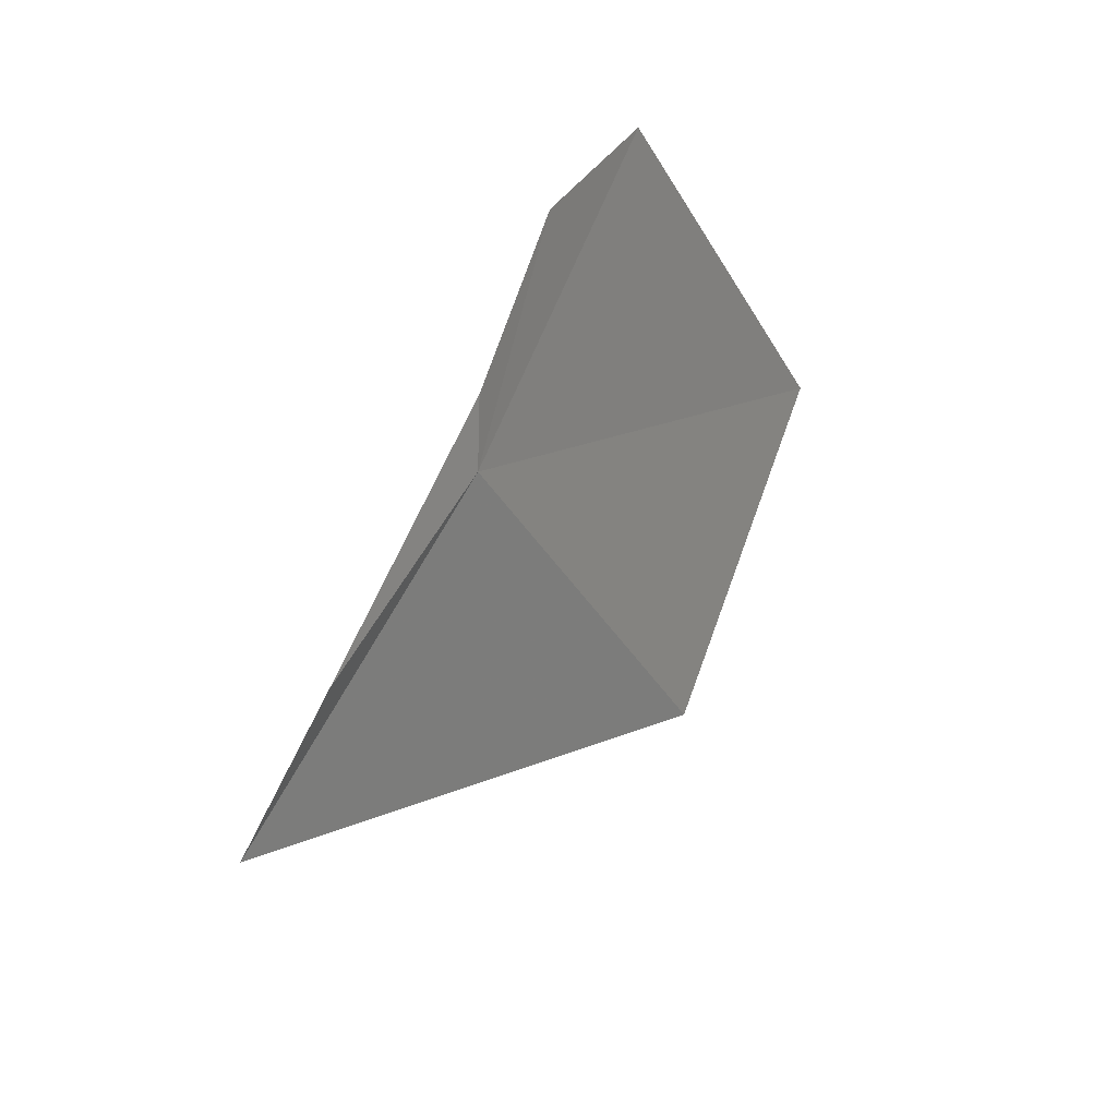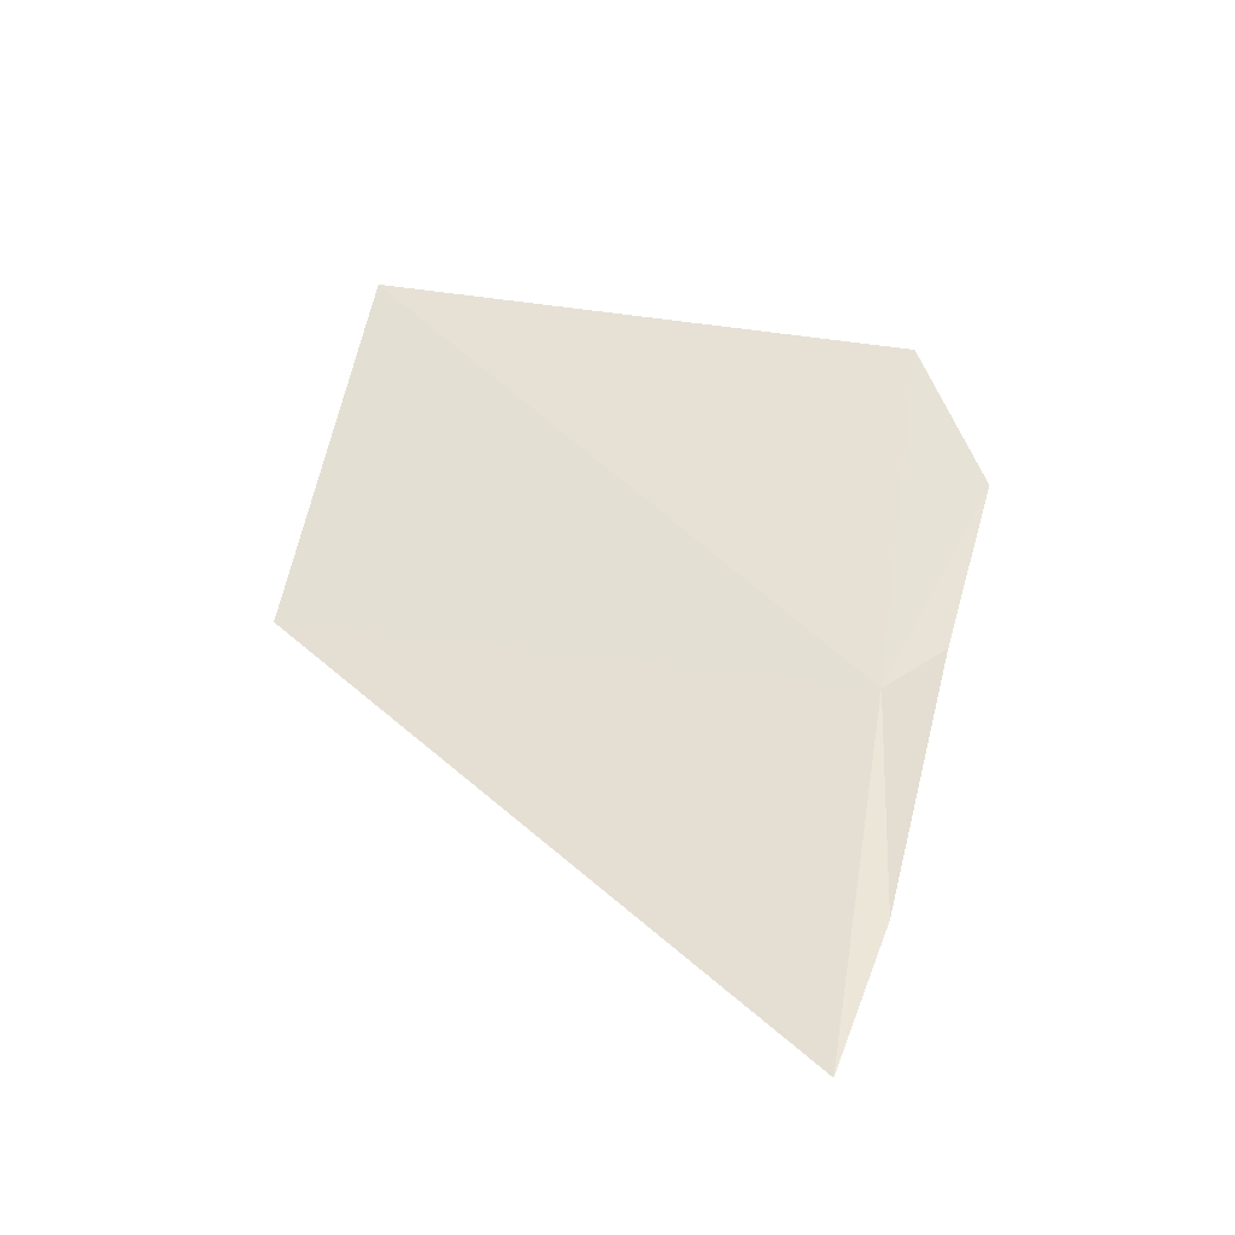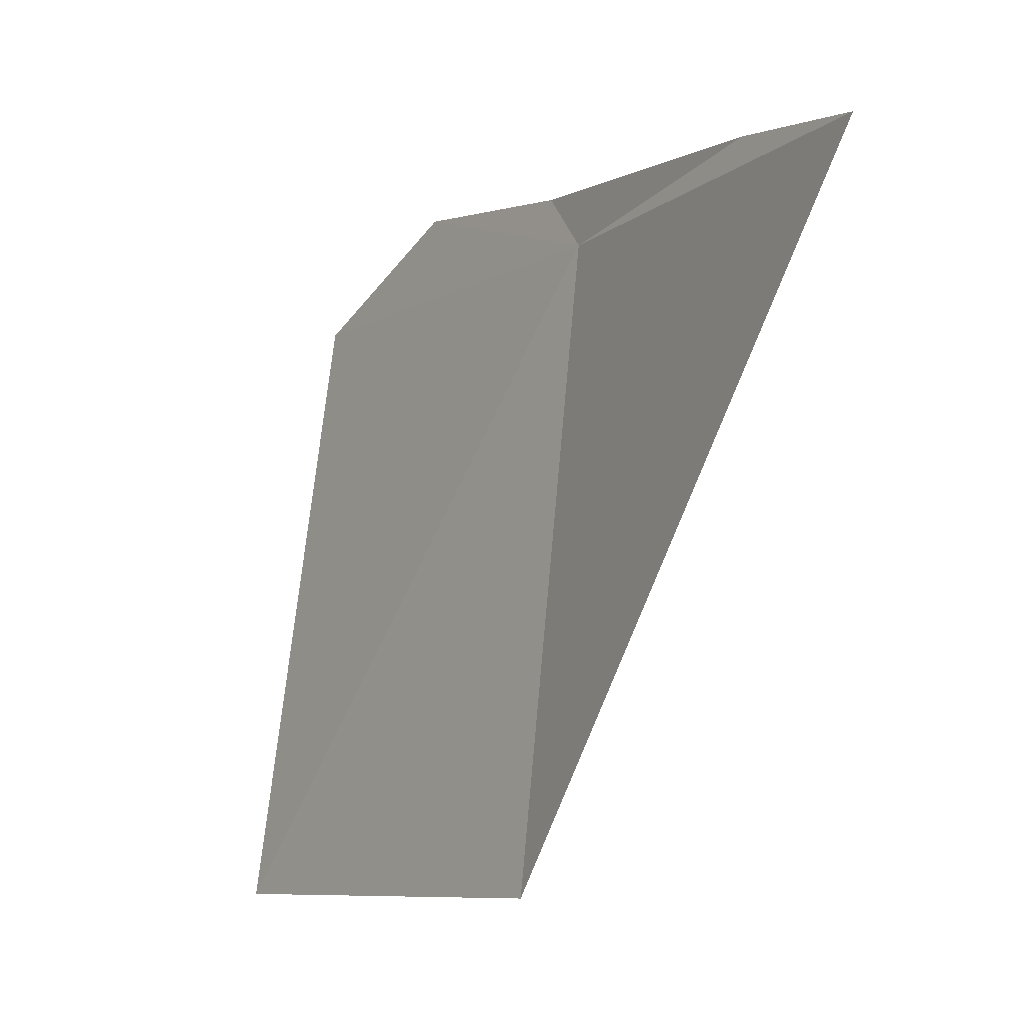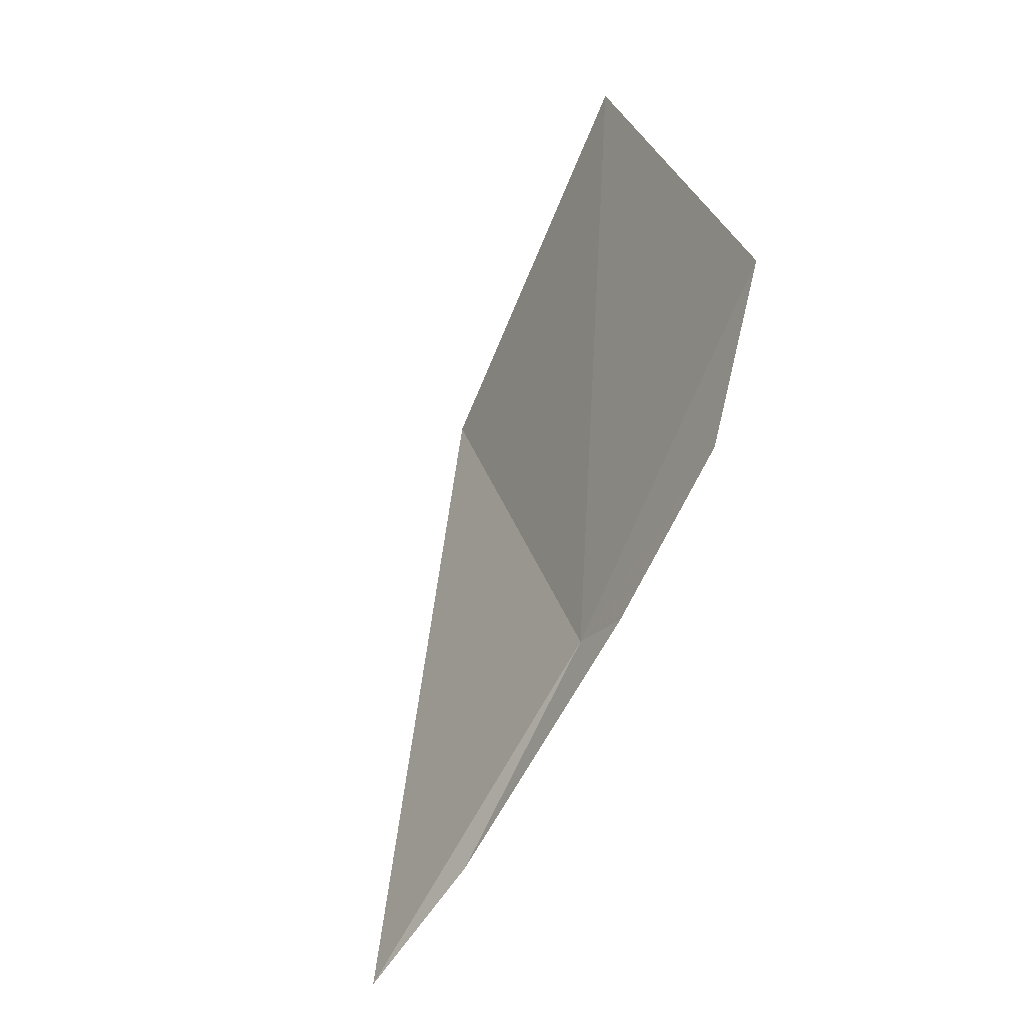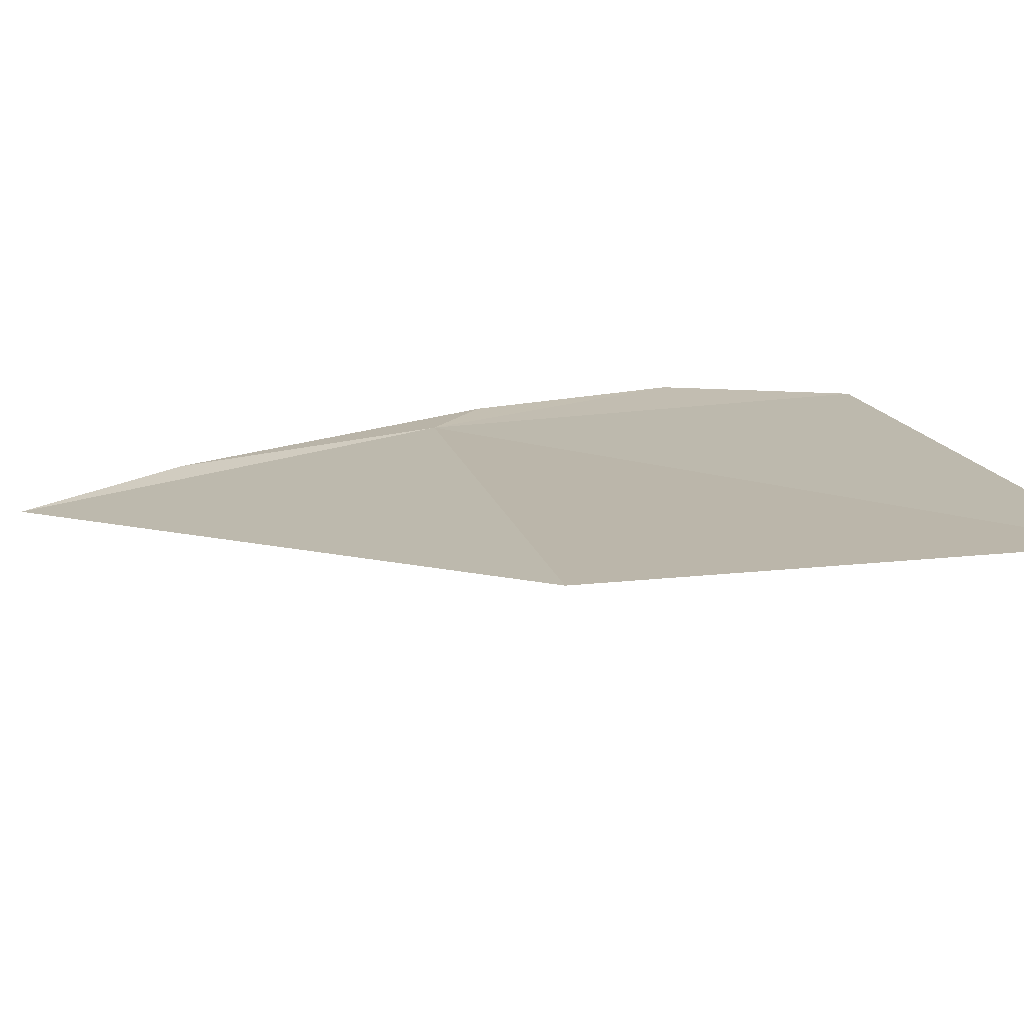
<metadata>
{"format":"obj","ext":"obj","renderer":"f3d","projection":"perspective","resolution":1024,"background":"white","views":[{"elev":-38.0,"azim":14.9,"up":"+Y"},{"elev":-14.7,"azim":-81.4,"up":"+Y"},{"elev":-16.1,"azim":-59.9,"up":"+Z"},{"elev":13.9,"azim":-19.7,"up":"+Y"},{"elev":-73.1,"azim":69.9,"up":"+Z"}]}
</metadata>
<code>
v 24.86 29.16 3.151
v 25.1 29.72 3.202
v 25 29.48 3.301
v 24.88 29.22 3.239
v 24.67 28.83 3.162
v 24.55 28.64 3.099
v 24.96 29.31 2.3
v 25.21 29.91 2.375
f 1 4 3
f 1 6 5
f 1 7 6
f 1 2 8
f 1 3 2
f 1 5 4
f 1 8 7

</code>
